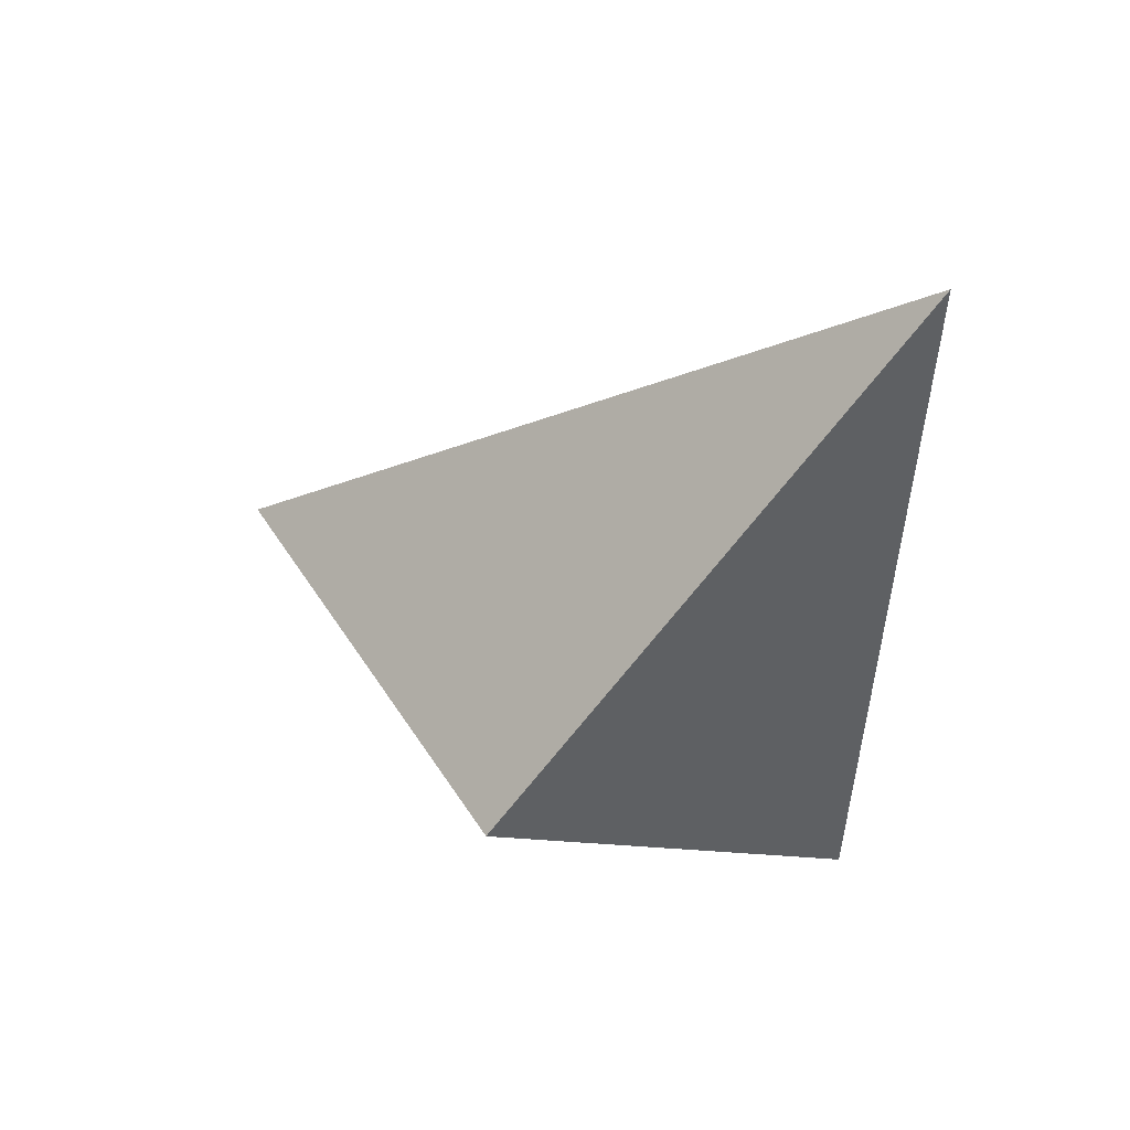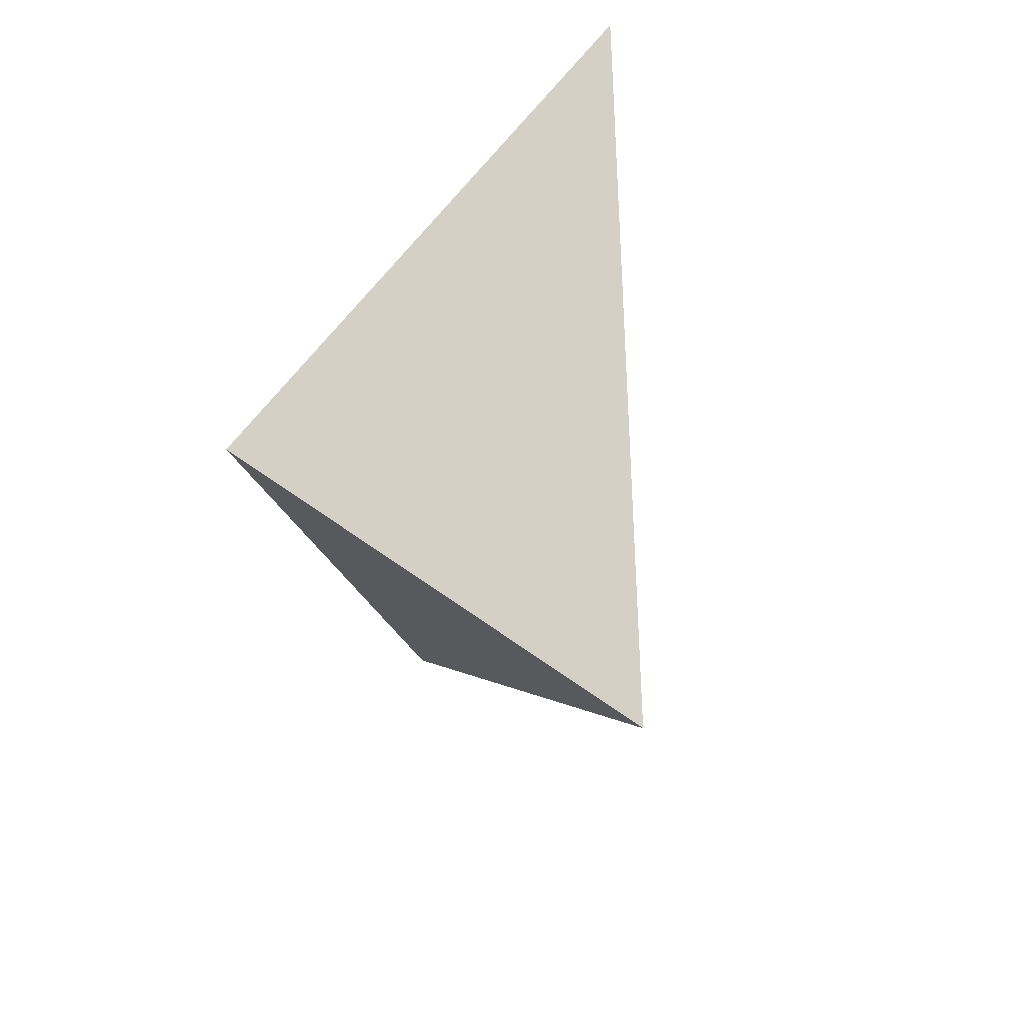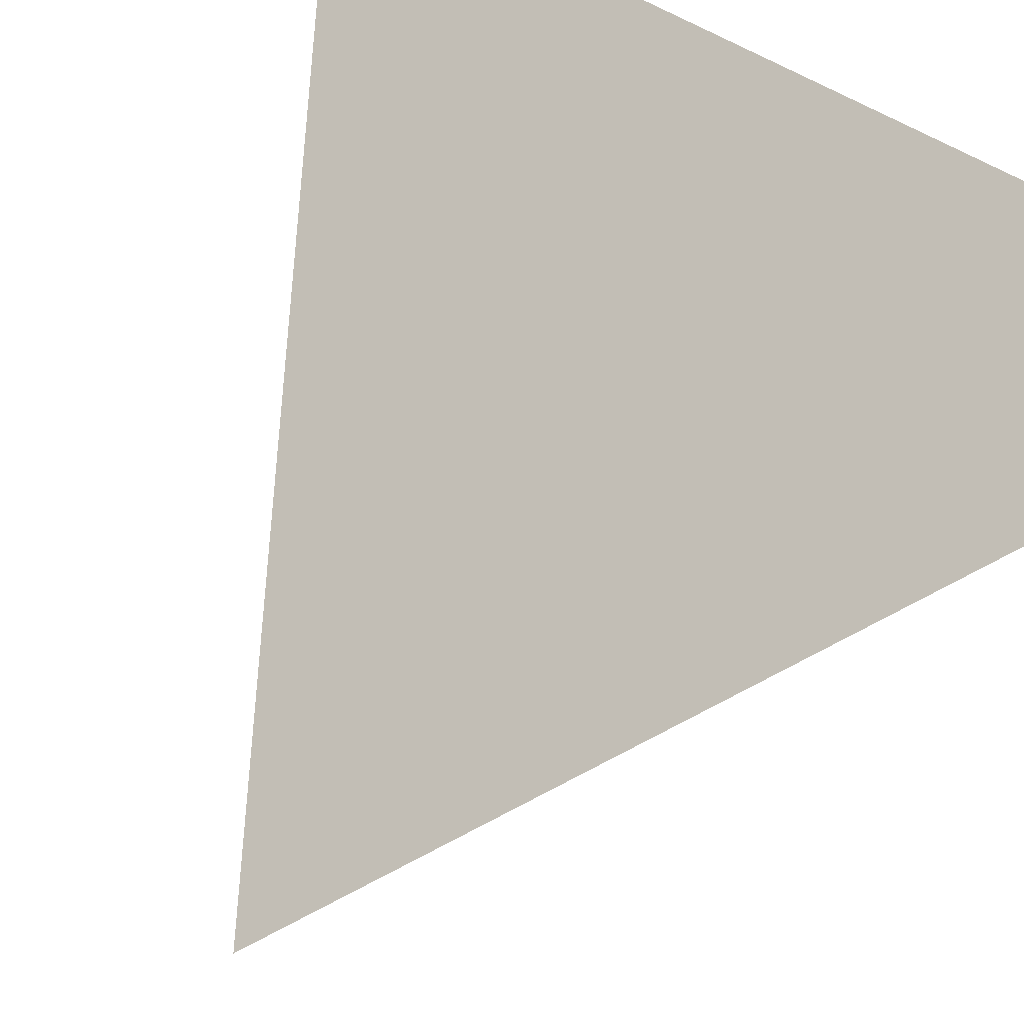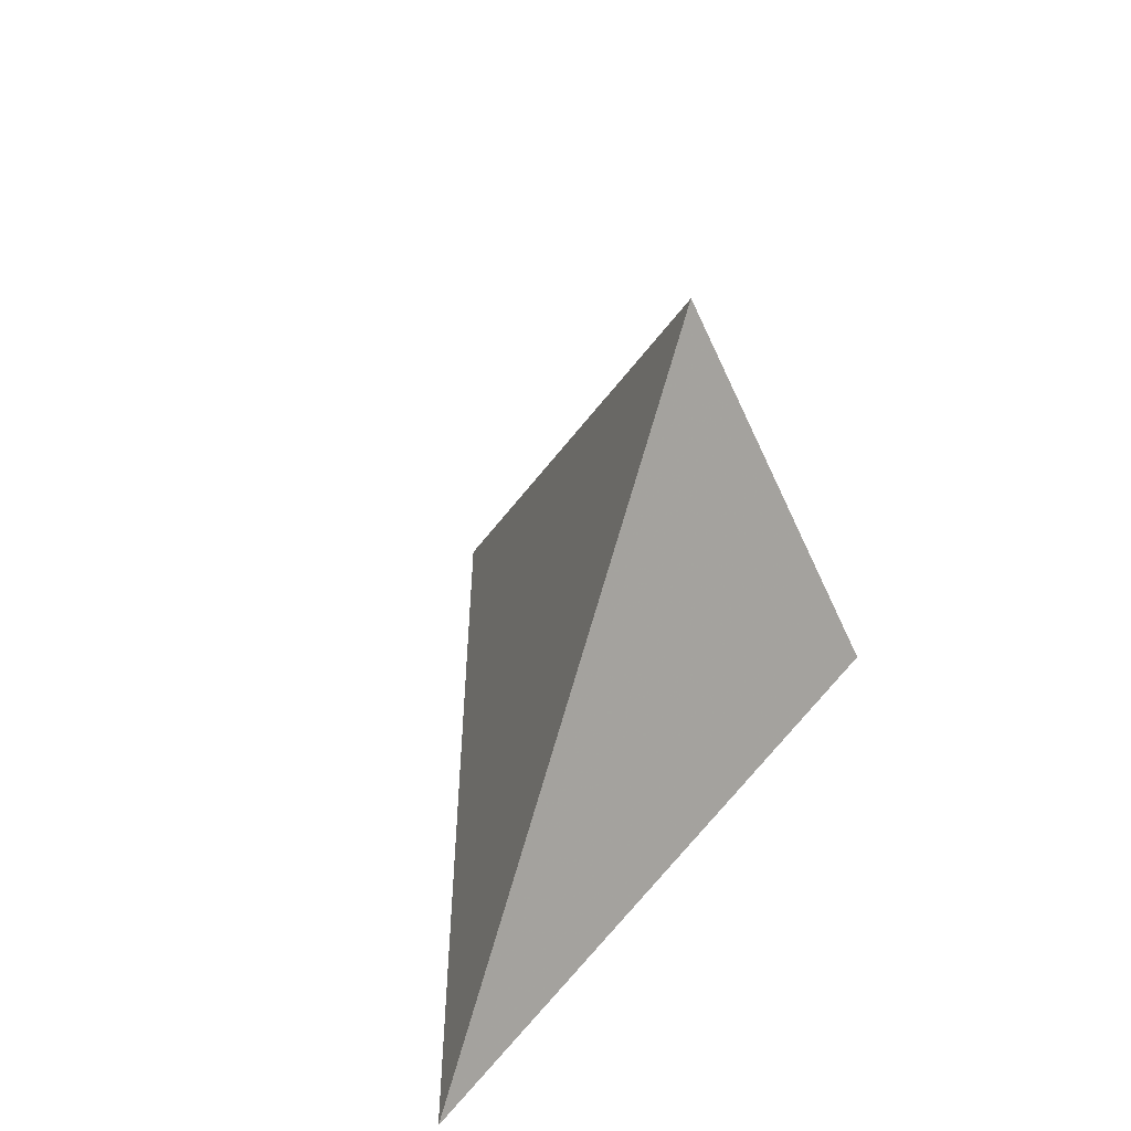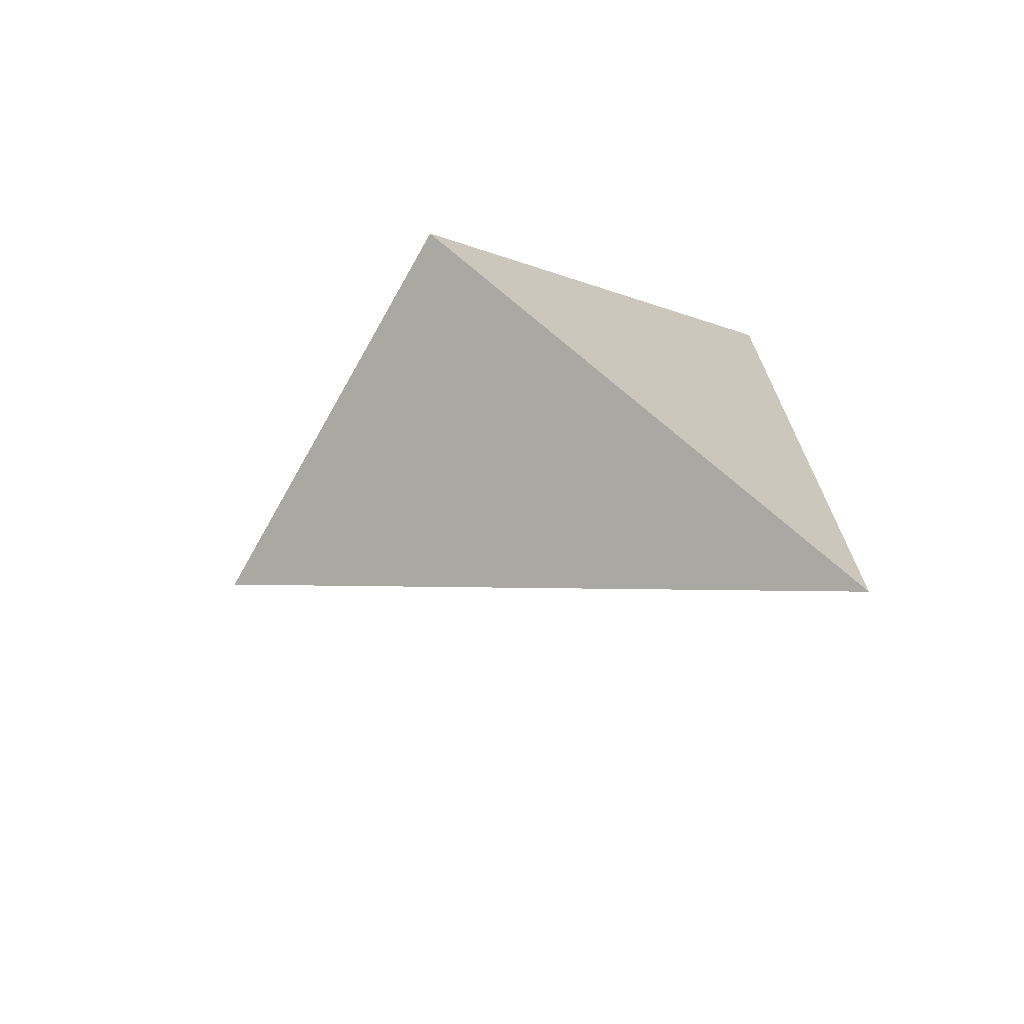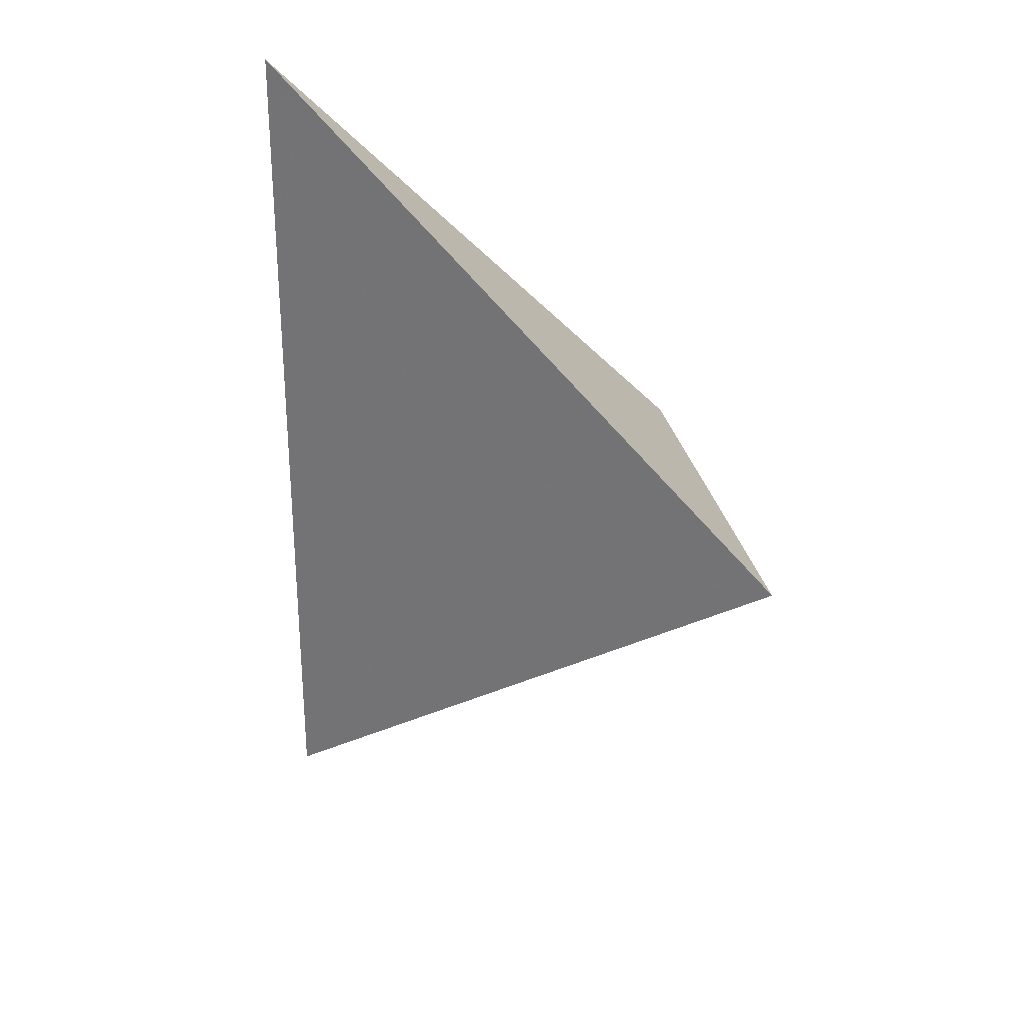
<metadata>
{"format":"obj","ext":"obj","renderer":"f3d","projection":"perspective","resolution":1024,"background":"white","views":[{"elev":51.9,"azim":-122.1,"up":"+Y"},{"elev":-37.0,"azim":-65.0,"up":"+Y"},{"elev":33.4,"azim":139.0,"up":"+Z"},{"elev":-54.8,"azim":114.0,"up":"+Y"},{"elev":-70.7,"azim":-119.5,"up":"+Y"},{"elev":28.0,"azim":79.4,"up":"+Y"}]}
</metadata>
<code>
v -0.5 1 0.5
v -0.5 -1 0.5
v -0.5 0 -0.5
v 0.5 0 -0.5
f 4 1 2
f 1 4 3
f 2 3 4
f 3 2 1

</code>
